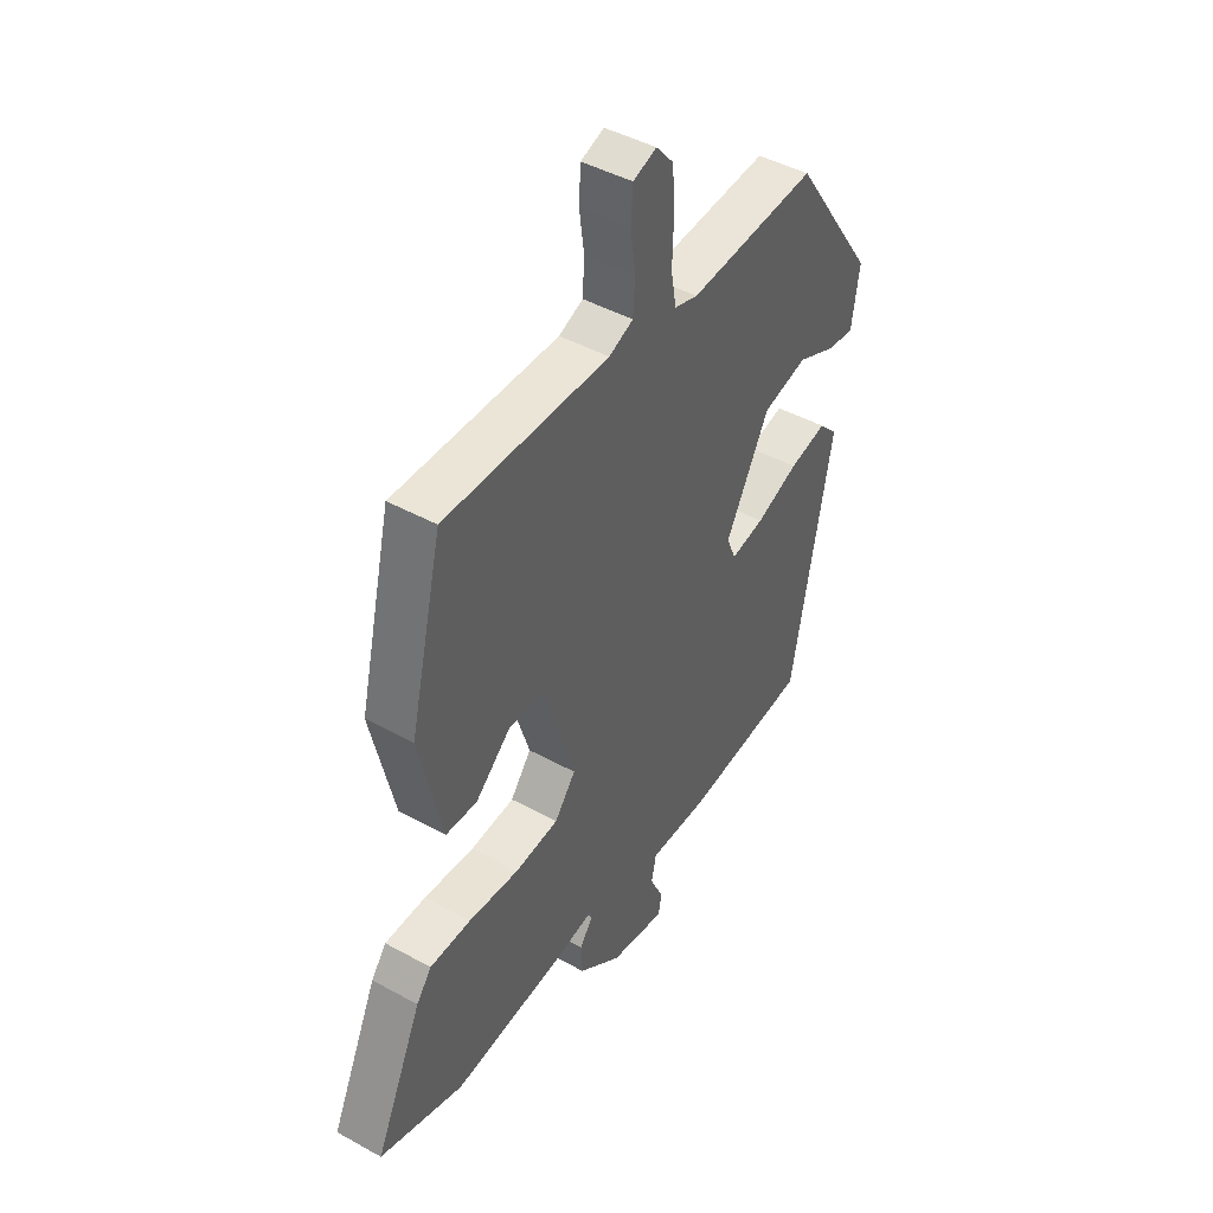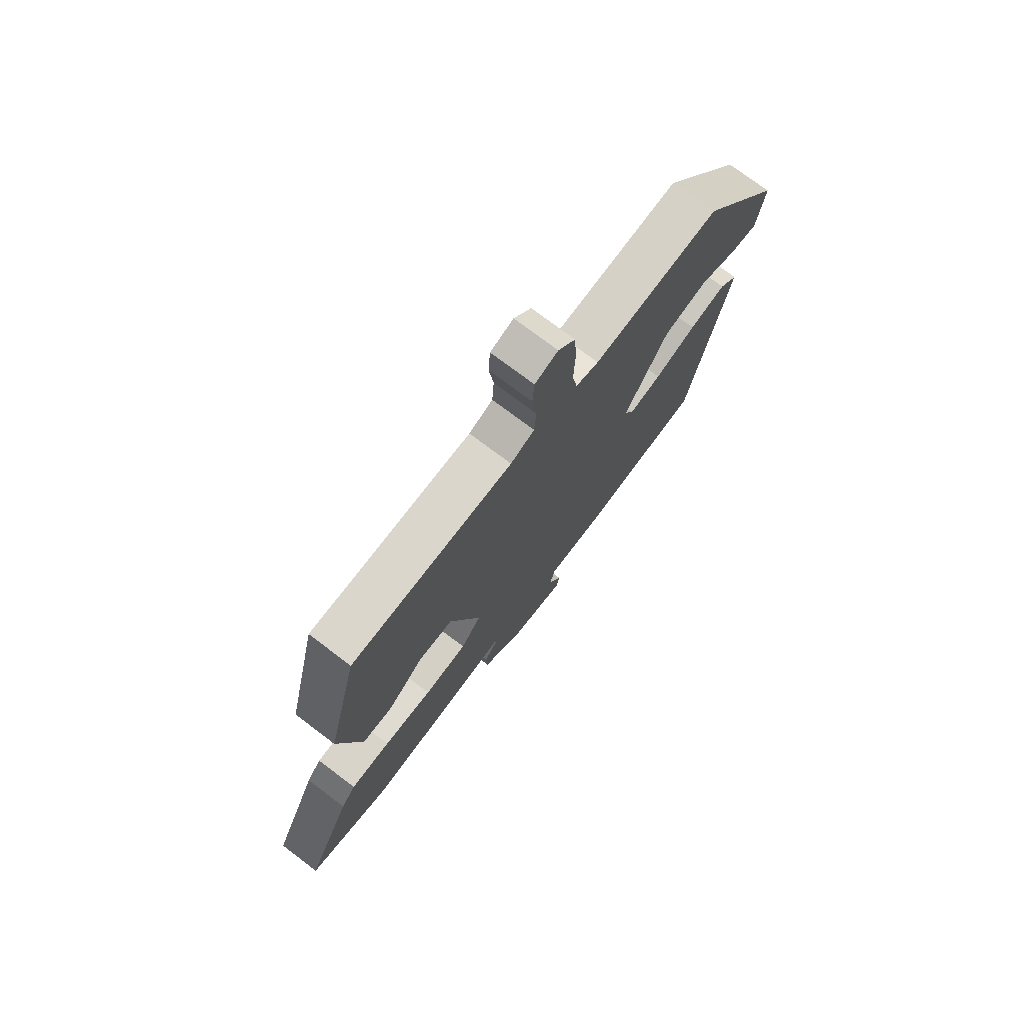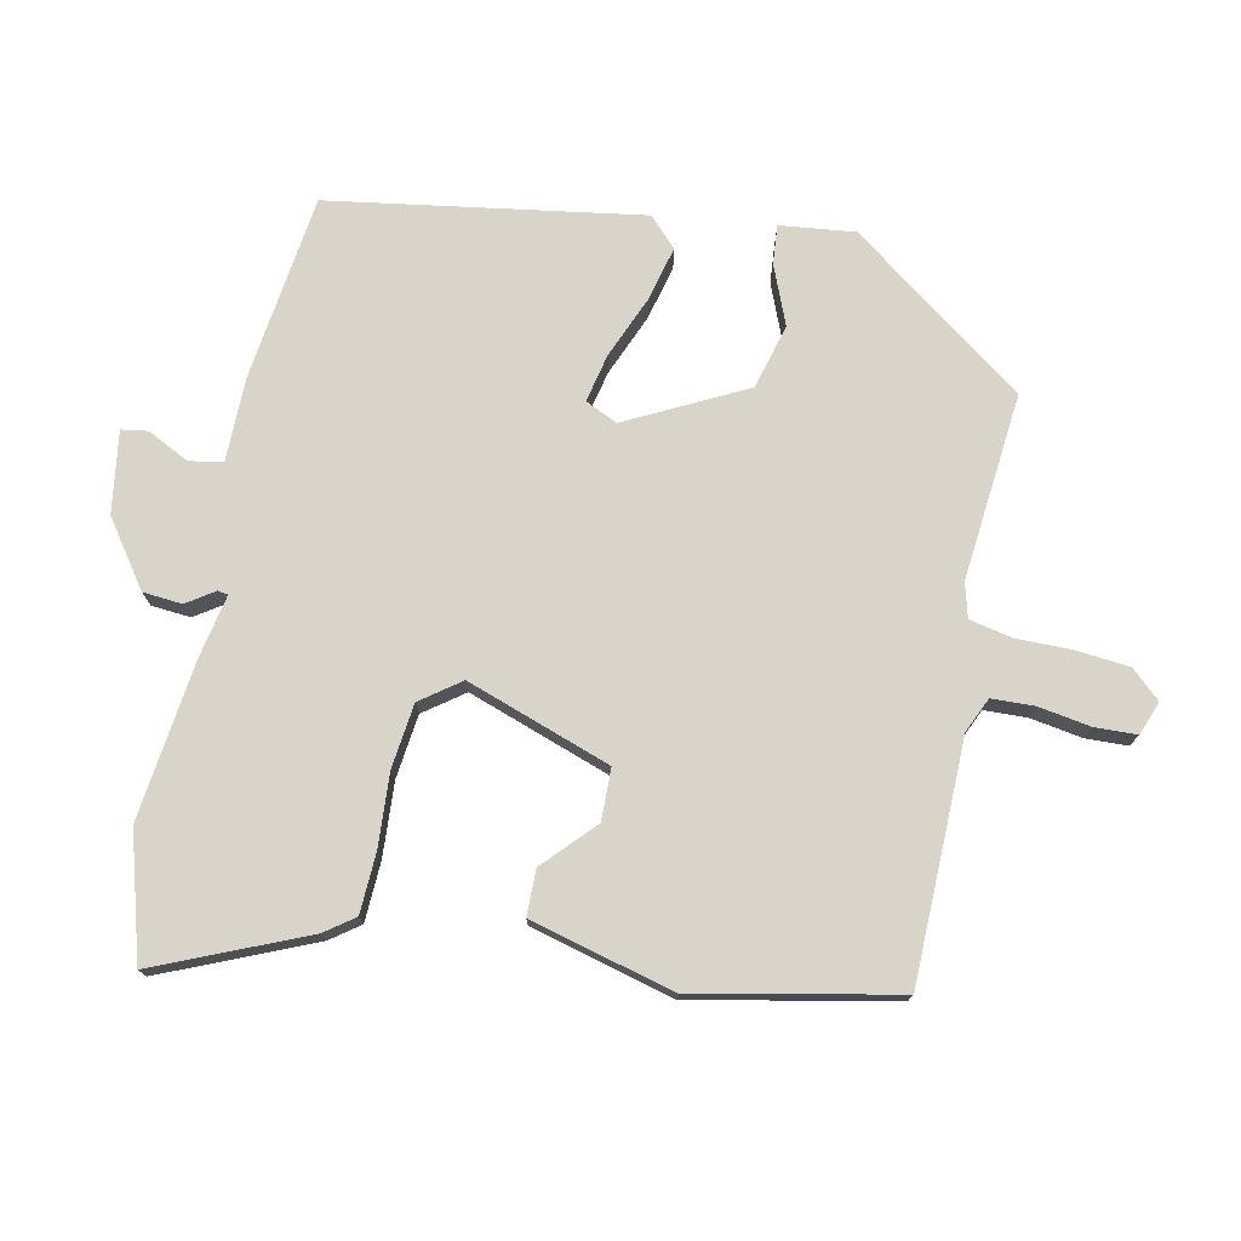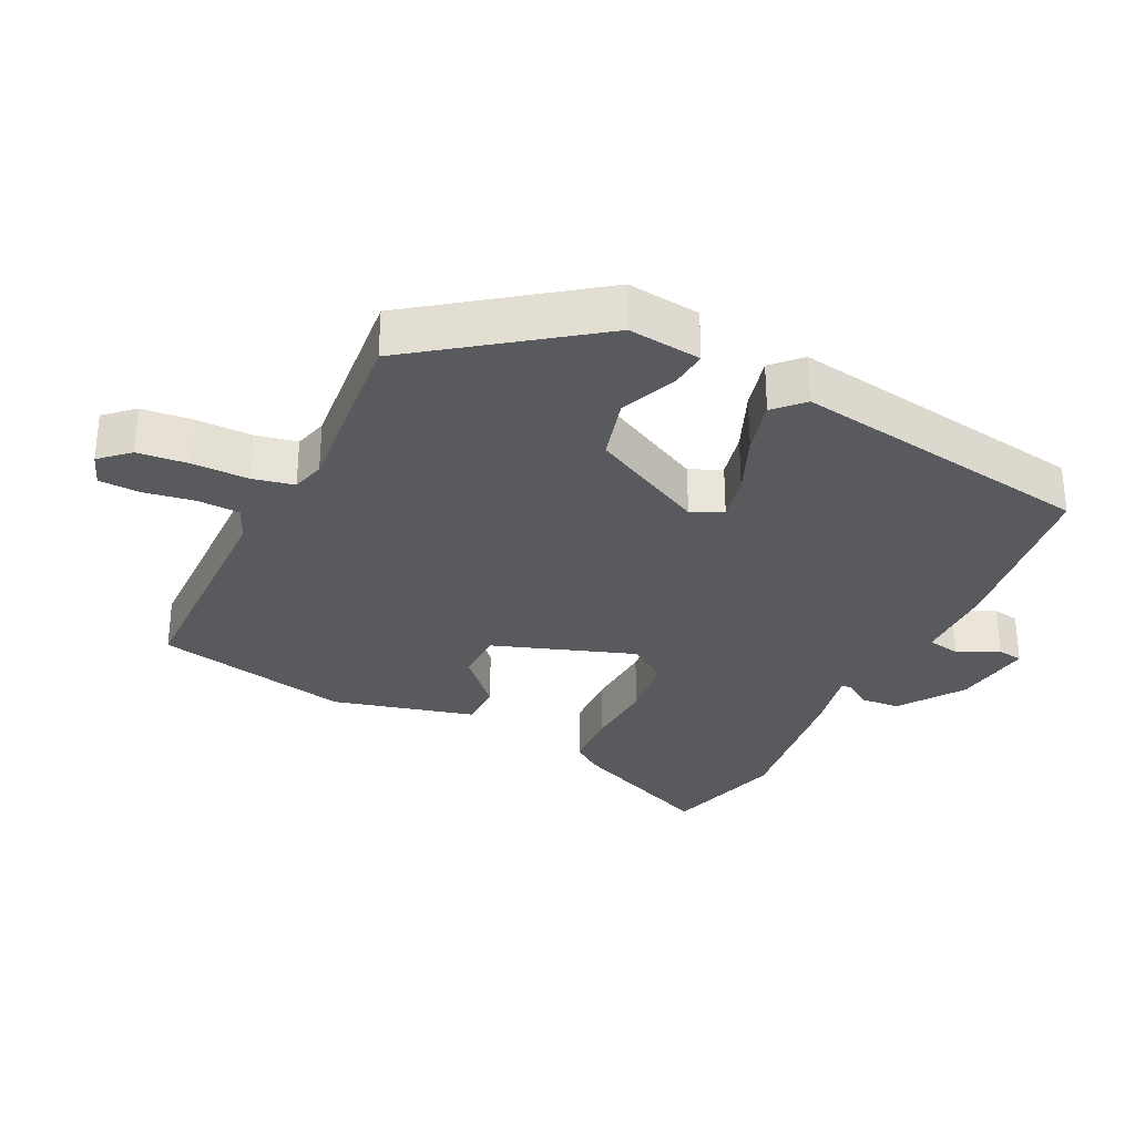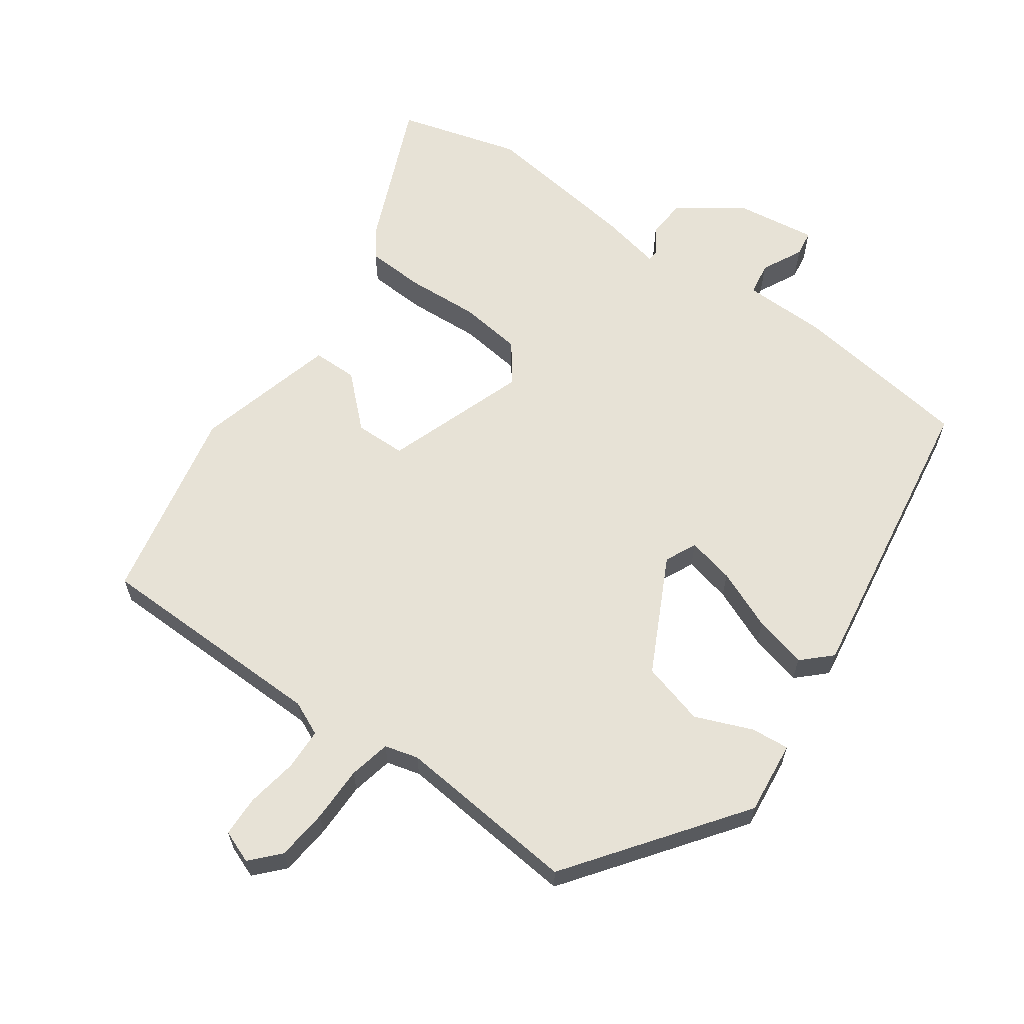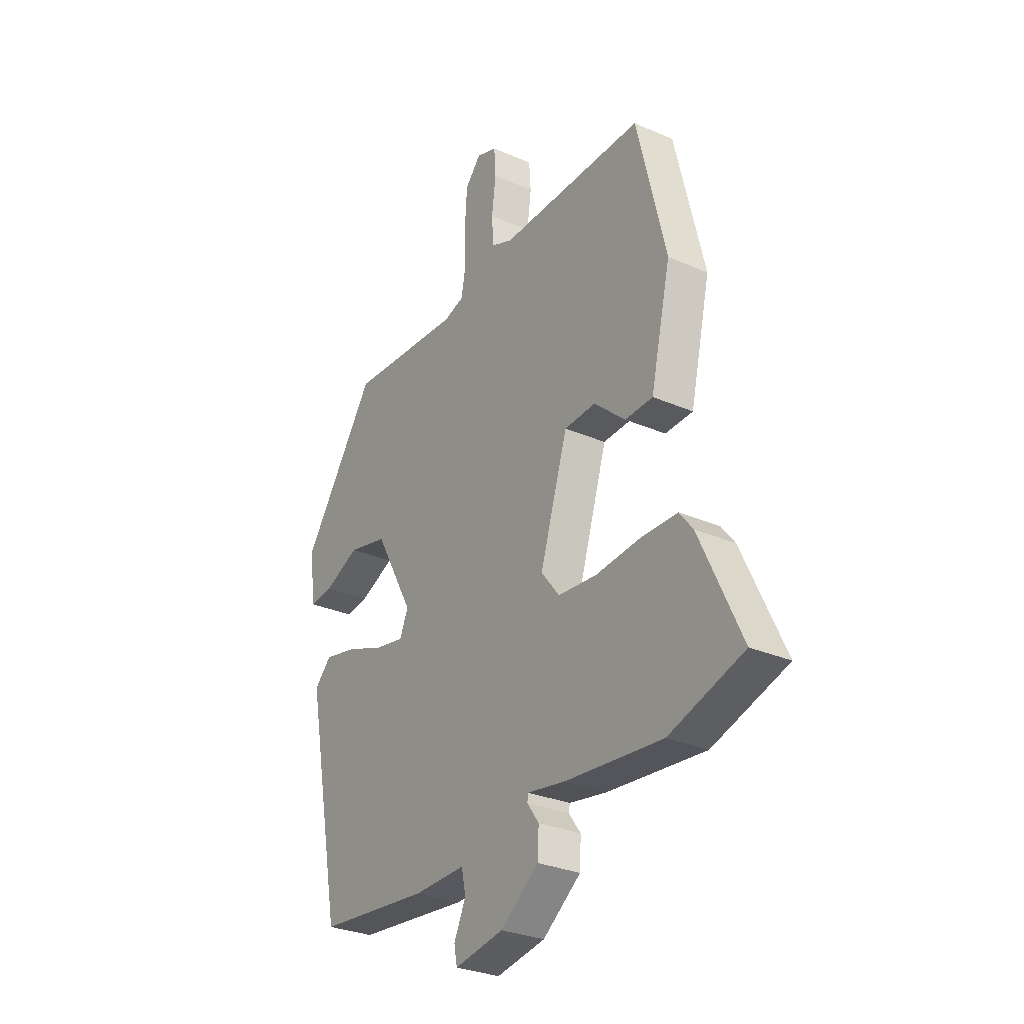
<metadata>
{"format":"obj","ext":"obj","renderer":"f3d","projection":"perspective","resolution":1024,"background":"white","views":[{"elev":44.9,"azim":-57.4,"up":"+Z"},{"elev":74.9,"azim":-52.9,"up":"+Z"},{"elev":75.6,"azim":-76.4,"up":"+Y"},{"elev":-31.1,"azim":65.8,"up":"+Y"},{"elev":63.0,"azim":37.4,"up":"+Y"},{"elev":-29.3,"azim":-122.9,"up":"+Z"}]}
</metadata>
<code>
v -0.47 0.07 -0.51
v -0.647 0.07 -0.453
v -0.548 0.07 -0.24
v -0.516 0.07 -0.199
v -0.429 0.07 -0.198
v -0.323 0.07 -0.208
v -0.23 0.07 -0.2
v -0.186 0.07 -0.144
v -0.252 0.07 0.067
v -0.327 0.07 0.071
v -0.402 0.07 0.005
v -0.468 0.07 0.008
v -0.516 0.07 0.218
v -0.447 0.07 0.506
v -0.101 0.07 0.5
v -0.05 0.07 0.521
v -0.046 0.07 0.583
v -0.056 0.07 0.659
v -0.052 0.07 0.719
v -0.003 0.07 0.736
v 0.034 0.07 0.693
v 0.039 0.07 0.617
v 0.036 0.07 0.535
v 0.047 0.07 0.473
v 0.096 0.07 0.458
v 0.366 0.07 0.475
v 0.542 0.07 0.217
v 0.526 0.07 0.109
v 0.47 0.07 0.116
v 0.387 0.07 0.153
v 0.293 0.07 0.131
v 0.201 0.07 -0.036
v 0.221 0.07 -0.083
v 0.291 0.07 -0.07
v 0.381 0.07 -0.036
v 0.46 0.07 -0.019
v 0.5 0.07 -0.06
v 0.415 0.07 -0.505
v 0.149 0.07 -0.531
v 0.026 0.07 -0.528
v 0.016 0.07 -0.576
v 0.044 0.07 -0.637
v 0.037 0.07 -0.675
v -0.08 0.07 -0.654
v -0.171 0.07 -0.585
v -0.174 0.07 -0.528
v -0.146 0.07 -0.489
v -0.148 0.07 -0.474
v -0.239 0.07 -0.489
v -0.47 0 -0.51
v -0.647 0 -0.453
v -0.548 0 -0.24
v -0.516 0 -0.199
v -0.429 0 -0.198
v -0.323 0 -0.208
v -0.23 0 -0.2
v -0.186 0 -0.144
v -0.252 0 0.067
v -0.327 0 0.071
v -0.402 0 0.005
v -0.468 0 0.008
v -0.516 0 0.218
v -0.447 0 0.506
v -0.101 0 0.5
v -0.05 0 0.521
v -0.046 0 0.583
v -0.056 0 0.659
v -0.052 0 0.719
v -0.003 0 0.736
v 0.034 0 0.693
v 0.039 0 0.617
v 0.036 0 0.535
v 0.047 0 0.473
v 0.096 0 0.458
v 0.366 0 0.475
v 0.542 0 0.217
v 0.526 0 0.109
v 0.47 0 0.116
v 0.387 0 0.153
v 0.293 0 0.131
v 0.201 0 -0.036
v 0.221 0 -0.083
v 0.291 0 -0.07
v 0.381 0 -0.036
v 0.46 0 -0.019
v 0.5 0 -0.06
v 0.415 0 -0.505
v 0.149 0 -0.531
v 0.026 0 -0.528
v 0.016 0 -0.576
v 0.044 0 -0.637
v 0.037 0 -0.675
v -0.08 0 -0.654
v -0.171 0 -0.585
v -0.174 0 -0.528
v -0.146 0 -0.489
v -0.148 0 -0.474
v -0.239 0 -0.489
f 4 5 6
f 3 4 6
f 2 3 6
f 1 2 6
f 49 1 6
f 48 49 6
f 45 46 47
f 44 45 47
f 43 44 47
f 42 43 47
f 41 42 47
f 40 41 47 48
f 39 40 48
f 38 39 48
f 37 38 48
f 36 37 48
f 35 36 48
f 34 35 48
f 33 34 48
f 32 33 48
f 31 32 48
f 28 29 30
f 27 28 30
f 26 27 30
f 25 26 30
f 24 25 30 31
f 21 22 23
f 20 21 23
f 19 20 23
f 18 19 23
f 17 18 23
f 16 17 23 24
f 24 31 48
f 16 24 48
f 15 16 48
f 13 14 15
f 12 13 15
f 11 12 15
f 10 11 15
f 48 6 7
f 48 7 8
f 15 48 8
f 9 10 15
f 8 9 15
f 55 54 53
f 55 53 52
f 55 52 51
f 55 51 50
f 55 50 98
f 55 98 97
f 96 95 94
f 96 94 93
f 96 93 92
f 96 92 91
f 96 91 90
f 97 96 90 89
f 97 89 88
f 97 88 87
f 97 87 86
f 97 86 85
f 97 85 84
f 97 84 83
f 97 83 82
f 97 82 81
f 97 81 80
f 79 78 77
f 79 77 76
f 79 76 75
f 79 75 74
f 80 79 74 73
f 72 71 70
f 72 70 69
f 72 69 68
f 72 68 67
f 72 67 66
f 73 72 66 65
f 97 80 73
f 97 73 65
f 97 65 64
f 64 63 62
f 64 62 61
f 64 61 60
f 64 60 59
f 56 55 97
f 57 56 97
f 57 97 64
f 64 59 58
f 64 58 57
f 1 50 51 2
f 2 51 52 3
f 3 52 53 4
f 4 53 54 5
f 5 54 55 6
f 6 55 56 7
f 7 56 57 8
f 8 57 58 9
f 9 58 59 10
f 10 59 60 11
f 11 60 61 12
f 12 61 62 13
f 13 62 63 14
f 14 63 64 15
f 15 64 65 16
f 16 65 66 17
f 17 66 67 18
f 18 67 68 19
f 19 68 69 20
f 20 69 70 21
f 21 70 71 22
f 22 71 72 23
f 23 72 73 24
f 24 73 74 25
f 25 74 75 26
f 26 75 76 27
f 27 76 77 28
f 28 77 78 29
f 29 78 79 30
f 30 79 80 31
f 31 80 81 32
f 32 81 82 33
f 33 82 83 34
f 34 83 84 35
f 35 84 85 36
f 36 85 86 37
f 37 86 87 38
f 38 87 88 39
f 39 88 89 40
f 40 89 90 41
f 41 90 91 42
f 42 91 92 43
f 43 92 93 44
f 44 93 94 45
f 45 94 95 46
f 46 95 96 47
f 47 96 97 48
f 48 97 98 49
f 49 98 50 1

</code>
